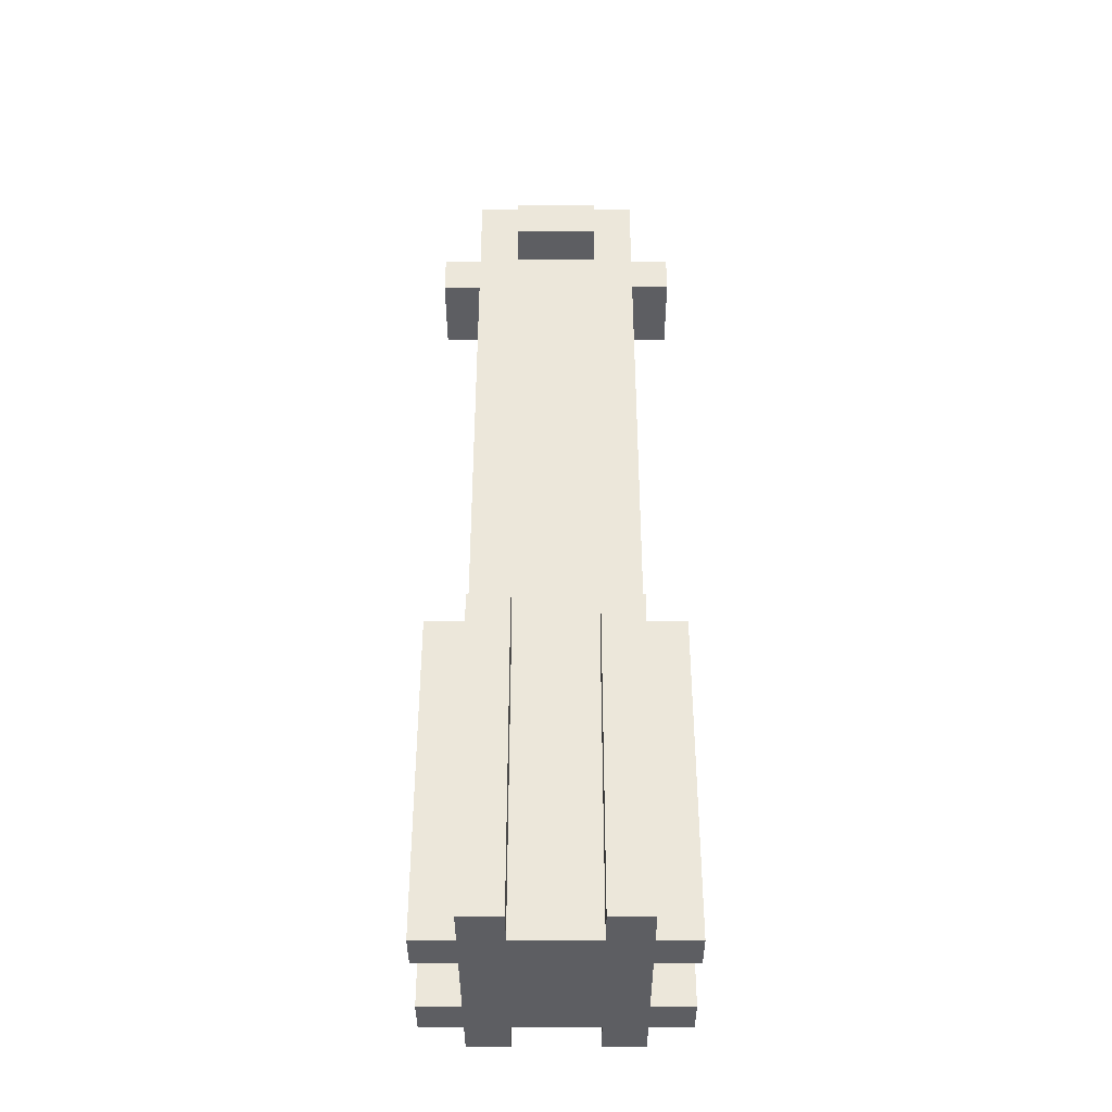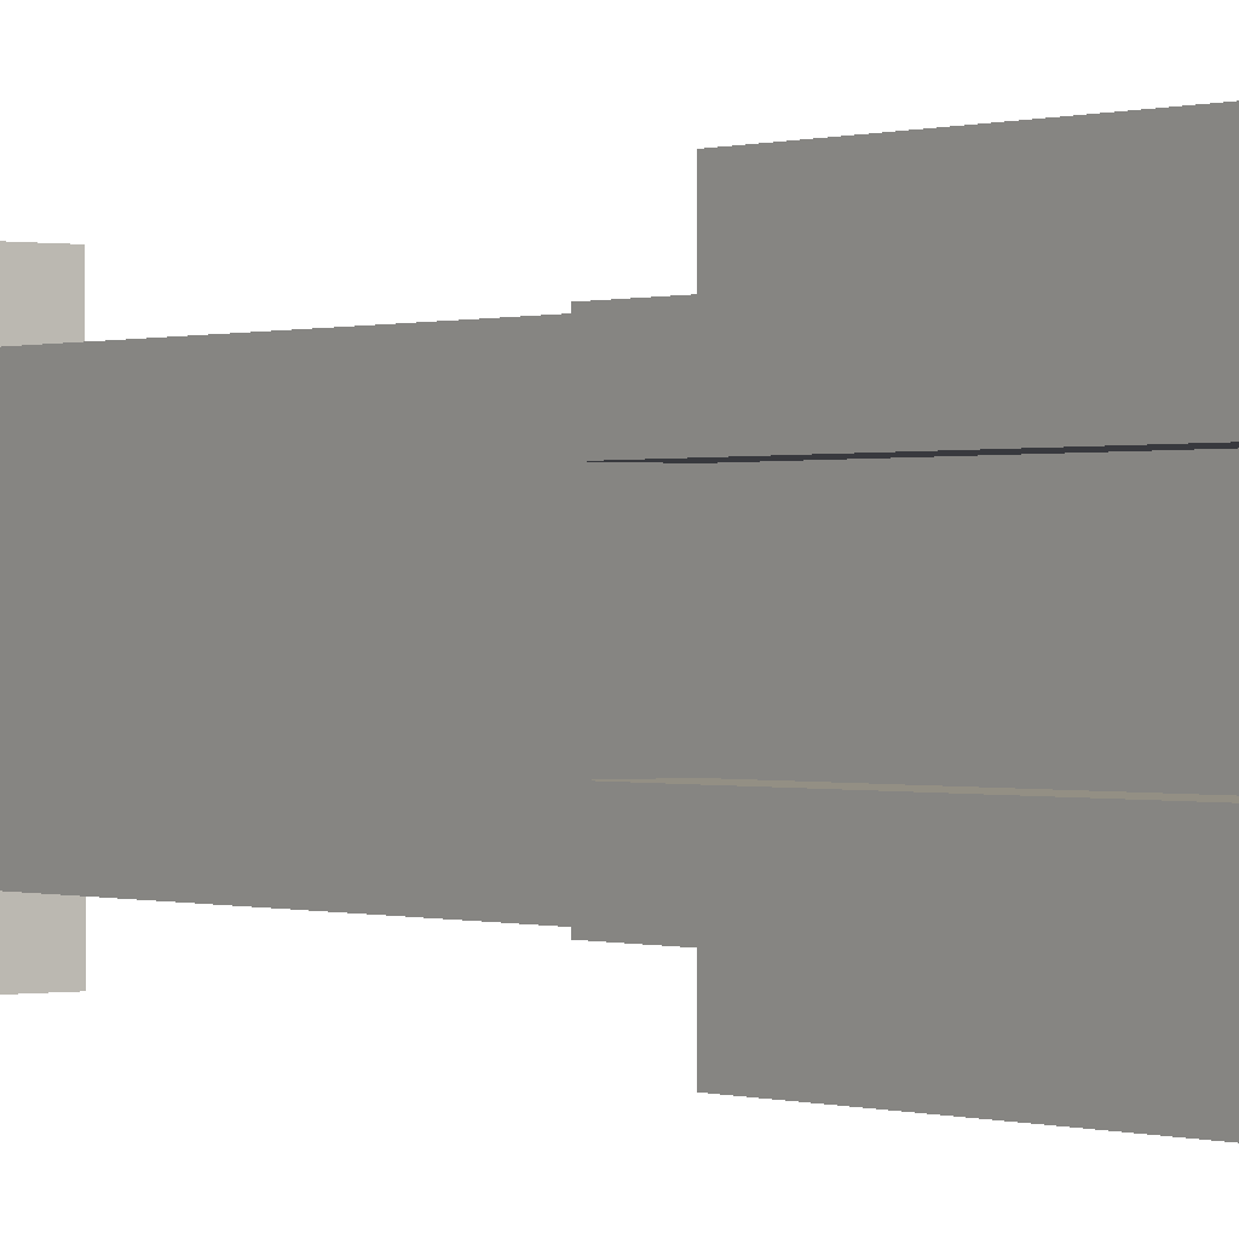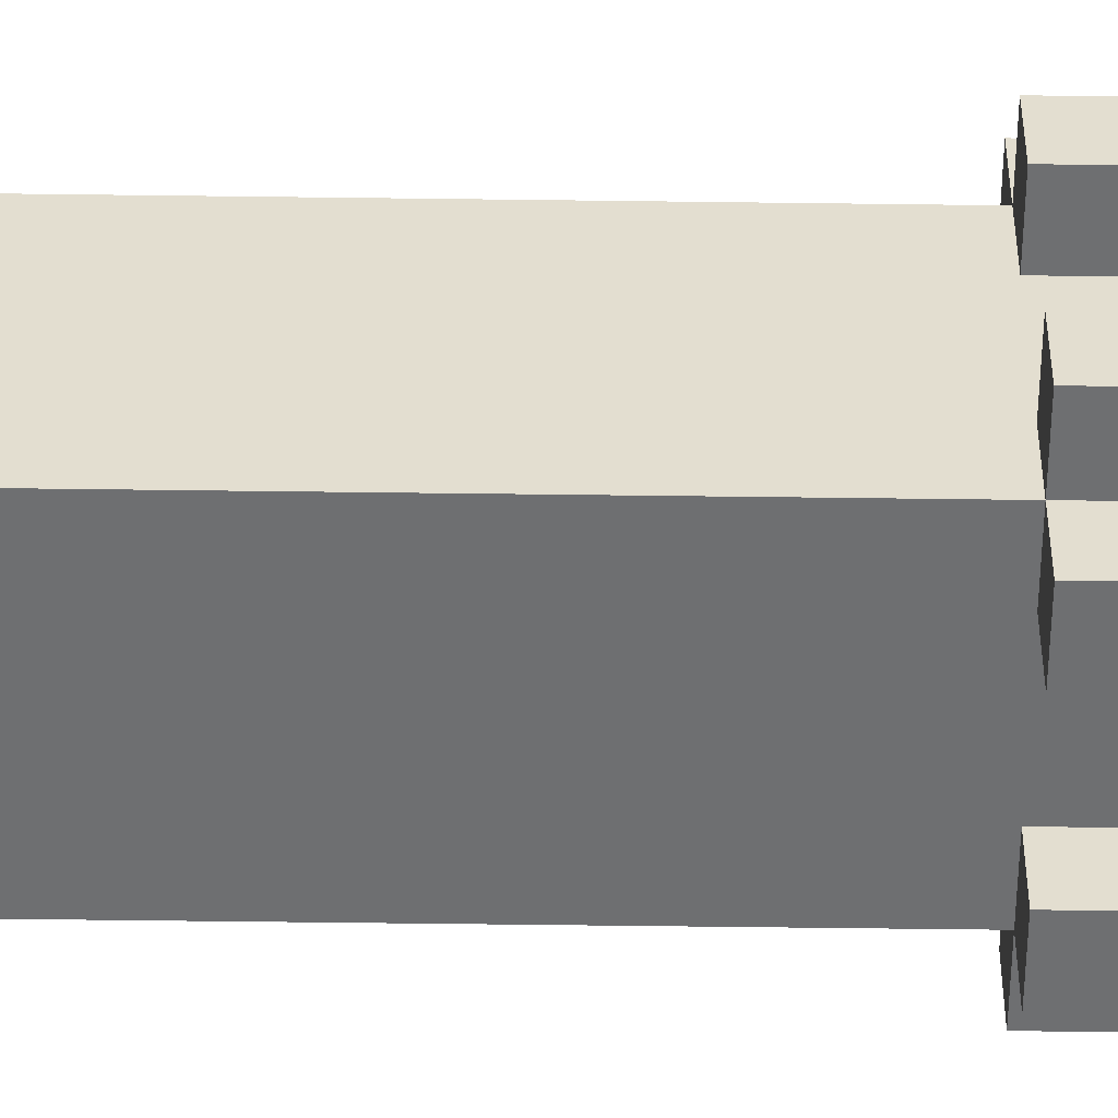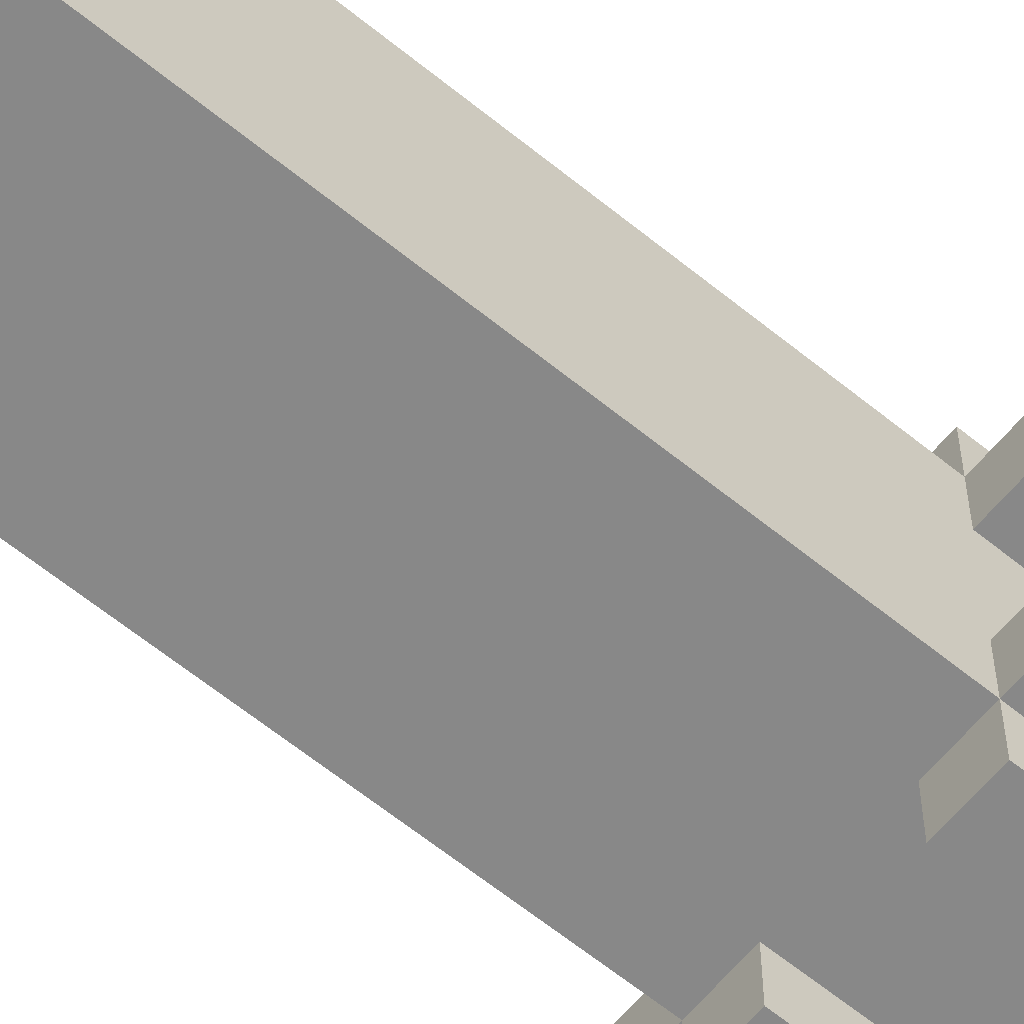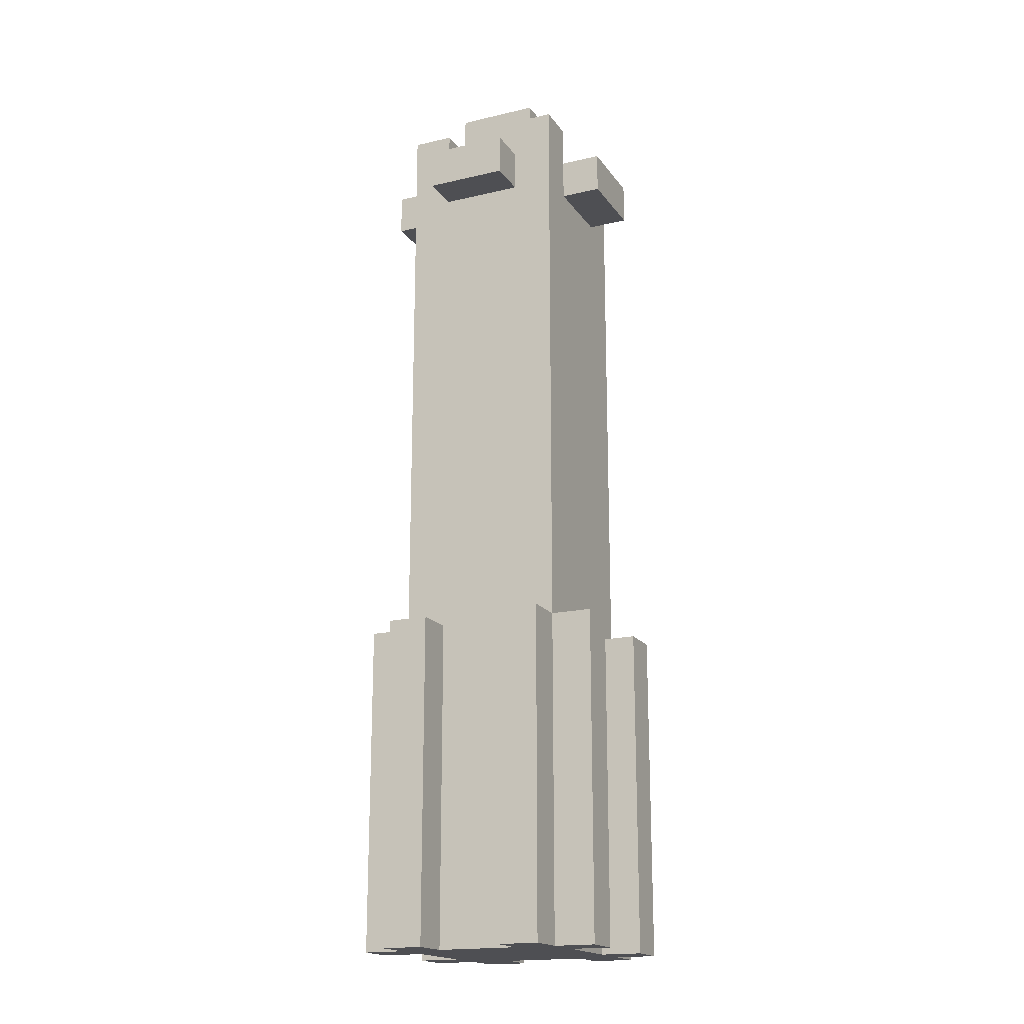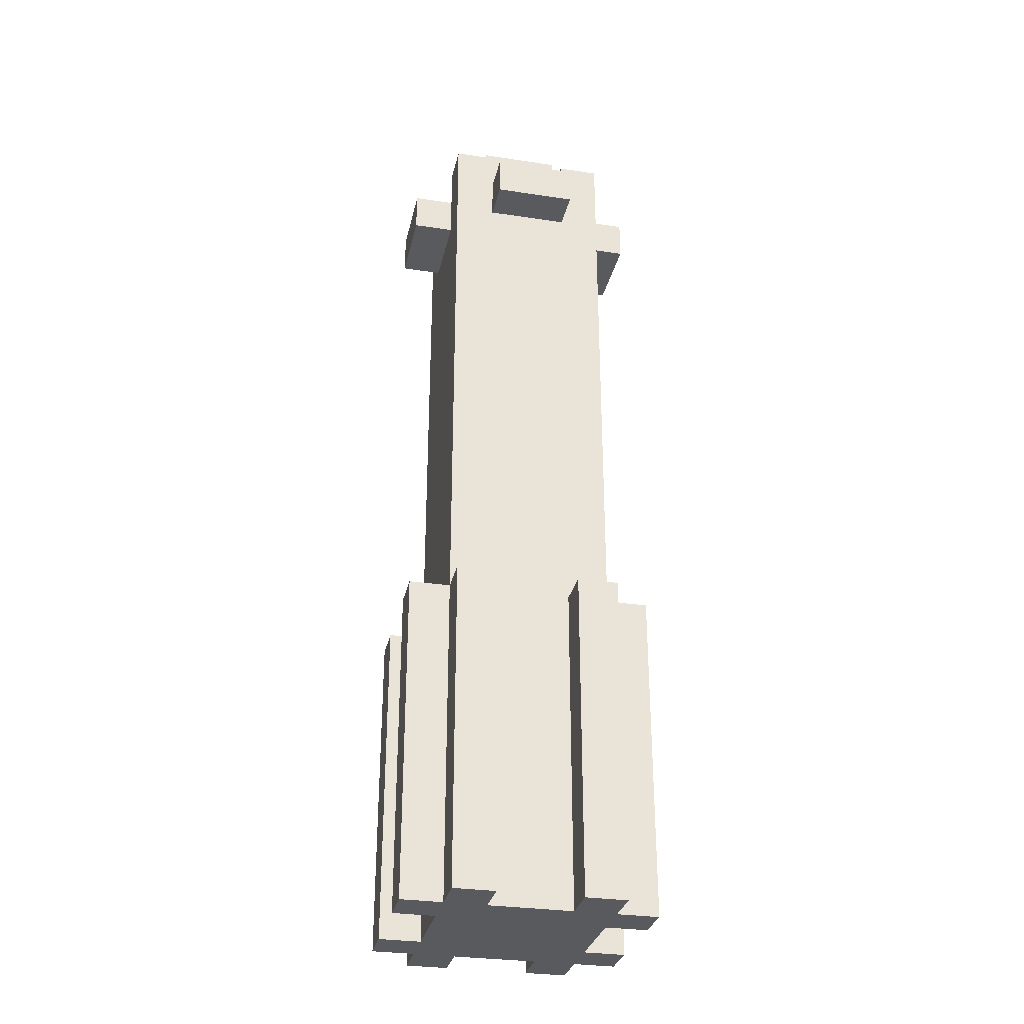
<metadata>
{"format":"obj","ext":"obj","renderer":"f3d","projection":"perspective","resolution":1024,"background":"white","views":[{"elev":-38.8,"azim":-179.9,"up":"+Y"},{"elev":0.1,"azim":-36.8,"up":"+Z"},{"elev":-54.5,"azim":-90.8,"up":"+Z"},{"elev":-62.8,"azim":-129.5,"up":"+Z"},{"elev":-18.2,"azim":-155.6,"up":"+Y"},{"elev":-30.6,"azim":77.7,"up":"+Y"}]}
</metadata>
<code>
g ShootUltraSpeed
v -4 0 2
v -4 0 1
v -4 0 -1
v -4 0 -2
v -4 8 2
v -4 8 1
v -4 8 -1
v -4 8 -2
v -4 20 1
v -4 20 -1
v -4 21 1
v -4 21 -1
v -3 0 3
v -3 0 2
v -3 0 1
v -3 0 -1
v -3 0 -2
v -3 0 -3
v -3 8 3
v -3 8 2
v -3 8 1
v -3 8 -1
v -3 8 -2
v -3 8 -3
v -3 20 1
v -3 20 -1
v -3 21 2
v -3 21 1
v -3 21 -1
v -3 21 -2
v -3 22 2
v -3 22 1
v -3 22 -1
v -3 22 -2
v -2 20 3
v -2 20 2
v -2 20 -2
v -2 20 -3
v -2 21 3
v -2 21 2
v -2 21 1
v -2 21 -1
v -2 21 -2
v -2 21 -3
v -2 22 1
v -2 22 -1
v -2 23 1
v -2 23 -1
v 0 0 3
v 0 0 2
v 0 0 -2
v 0 0 -3
v 0 8 3
v 0 8 2
v 0 8 -2
v 0 8 -3
v 0 21 2
v 0 21 1
v 0 21 -1
v 0 21 -2
v 0 22 2
v 0 22 1
v 0 22 -1
v 0 22 -2
v -2 0 3
v -2 0 2
v -2 0 -2
v -2 0 -3
v -2 8 3
v -2 8 2
v -2 8 -2
v -2 8 -3
v -2 21 2
v -2 21 1
v -2 21 -1
v -2 21 -2
v -2 22 2
v -2 22 1
v -2 22 -1
v -2 22 -2
v 0 20 3
v 0 20 2
v 0 20 -2
v 0 20 -3
v 0 21 3
v 0 21 2
v 0 21 1
v 0 21 -1
v 0 21 -2
v 0 21 -3
v 0 22 1
v 0 22 -1
v 0 23 1
v 0 23 -1
v 1 0 3
v 1 0 2
v 1 0 1
v 1 0 -1
v 1 0 -2
v 1 0 -3
v 1 8 3
v 1 8 2
v 1 8 1
v 1 8 -1
v 1 8 -2
v 1 8 -3
v 1 20 1
v 1 20 -1
v 1 21 2
v 1 21 1
v 1 21 -1
v 1 21 -2
v 1 22 2
v 1 22 1
v 1 22 -1
v 1 22 -2
v 2 0 2
v 2 0 1
v 2 0 -1
v 2 0 -2
v 2 8 2
v 2 8 1
v 2 8 -1
v 2 8 -2
v 2 20 1
v 2 20 -1
v 2 21 1
v 2 21 -1
v -3 0 3
v -3 8 3
v -2 0 3
v -2 8 3
v -2 20 3
v -2 21 3
v 0 0 3
v 0 8 3
v 0 20 3
v 0 21 3
v 1 0 3
v 1 8 3
v -4 0 2
v -4 8 2
v -3 0 2
v -3 8 2
v -3 21 2
v -3 22 2
v -2 0 2
v -2 8 2
v -2 20 2
v -2 21 2
v -2 22 2
v 0 0 2
v 0 8 2
v 0 20 2
v 0 21 2
v 0 22 2
v 1 0 2
v 1 8 2
v 1 21 2
v 1 22 2
v 2 0 2
v 2 8 2
v -4 20 1
v -4 21 1
v -3 20 1
v -3 21 1
v -2 21 1
v -2 22 1
v -2 23 1
v 0 21 1
v 0 22 1
v 0 23 1
v 1 20 1
v 1 21 1
v 2 20 1
v 2 21 1
v -4 0 -1
v -4 8 -1
v -3 0 -1
v -3 8 -1
v -3 21 -1
v -3 22 -1
v -2 21 -1
v -2 22 -1
v 0 21 -1
v 0 22 -1
v 1 0 -1
v 1 8 -1
v 1 21 -1
v 1 22 -1
v 2 0 -1
v 2 8 -1
v -4 0 1
v -4 8 1
v -3 0 1
v -3 8 1
v -3 21 1
v -3 22 1
v -2 21 1
v -2 22 1
v 0 21 1
v 0 22 1
v 1 0 1
v 1 8 1
v 1 21 1
v 1 22 1
v 2 0 1
v 2 8 1
v -4 20 -1
v -4 21 -1
v -3 20 -1
v -3 21 -1
v -2 21 -1
v -2 22 -1
v -2 23 -1
v 0 21 -1
v 0 22 -1
v 0 23 -1
v 1 20 -1
v 1 21 -1
v 2 20 -1
v 2 21 -1
v -4 0 -2
v -4 8 -2
v -3 0 -2
v -3 8 -2
v -3 21 -2
v -3 22 -2
v -2 0 -2
v -2 8 -2
v -2 20 -2
v -2 21 -2
v -2 22 -2
v 0 0 -2
v 0 8 -2
v 0 20 -2
v 0 21 -2
v 0 22 -2
v 1 0 -2
v 1 8 -2
v 1 21 -2
v 1 22 -2
v 2 0 -2
v 2 8 -2
v -3 0 -3
v -3 8 -3
v -2 0 -3
v -2 8 -3
v -2 20 -3
v -2 21 -3
v 0 0 -3
v 0 8 -3
v 0 20 -3
v 0 21 -3
v 1 0 -3
v 1 8 -3
v -3 0 3
v -2 0 3
v 0 0 3
v 1 0 3
v -4 0 2
v -3 0 2
v -2 0 2
v 0 0 2
v 1 0 2
v 2 0 2
v -4 0 1
v -3 0 1
v 1 0 1
v 2 0 1
v -4 0 -1
v -3 0 -1
v 1 0 -1
v 2 0 -1
v -4 0 -2
v -3 0 -2
v -2 0 -2
v 0 0 -2
v 1 0 -2
v 2 0 -2
v -3 0 -3
v -2 0 -3
v 0 0 -3
v 1 0 -3
v -2 20 3
v 0 20 3
v -2 20 2
v 0 20 2
v -4 20 1
v -3 20 1
v 1 20 1
v 2 20 1
v -4 20 -1
v -3 20 -1
v 1 20 -1
v 2 20 -1
v -2 20 -2
v 0 20 -2
v -2 20 -3
v 0 20 -3
v -3 8 3
v -2 8 3
v 0 8 3
v 1 8 3
v -4 8 2
v -3 8 2
v -2 8 2
v 0 8 2
v 1 8 2
v 2 8 2
v -4 8 1
v -3 8 1
v 1 8 1
v 2 8 1
v -4 8 -1
v -3 8 -1
v 1 8 -1
v 2 8 -1
v -4 8 -2
v -3 8 -2
v -2 8 -2
v 0 8 -2
v 1 8 -2
v 2 8 -2
v -3 8 -3
v -2 8 -3
v 0 8 -3
v 1 8 -3
v -2 21 3
v 0 21 3
v -2 21 2
v 0 21 2
v -4 21 1
v -3 21 1
v -2 21 1
v 0 21 1
v 1 21 1
v 2 21 1
v -4 21 -1
v -3 21 -1
v -2 21 -1
v 0 21 -1
v 1 21 -1
v 2 21 -1
v -2 21 -2
v 0 21 -2
v -2 21 -3
v 0 21 -3
v -3 22 2
v -2 22 2
v 0 22 2
v 1 22 2
v -3 22 1
v -2 22 1
v 0 22 1
v 1 22 1
v -3 22 -1
v -2 22 -1
v 0 22 -1
v 1 22 -1
v -3 22 -2
v -2 22 -2
v 0 22 -2
v 1 22 -2
v -2 23 1
v 0 23 1
v -2 23 -1
v 0 23 -1
f 5 2 1
f 6 2 5
f 7 4 3
f 8 4 7
f 11 10 9
f 12 10 11
f 19 14 13
f 20 14 19
f 21 16 15
f 22 16 21
f 23 18 17
f 24 18 23
f 25 22 21
f 25 23 22
f 25 21 20
f 26 23 25
f 27 25 20
f 28 25 27
f 29 23 26
f 30 23 29
f 31 28 27
f 32 28 31
f 33 30 29
f 34 30 33
f 39 36 35
f 40 36 39
f 43 38 37
f 44 38 43
f 45 42 41
f 46 42 45
f 47 46 45
f 48 46 47
f 53 50 49
f 54 50 53
f 55 52 51
f 56 52 55
f 61 58 57
f 62 58 61
f 63 60 59
f 64 60 63
f 65 66 69
f 69 66 70
f 67 68 71
f 71 68 72
f 73 74 77
f 77 74 78
f 75 76 79
f 79 76 80
f 81 82 85
f 85 82 86
f 83 84 89
f 89 84 90
f 87 88 91
f 91 88 92
f 91 92 93
f 93 92 94
f 95 96 101
f 101 96 102
f 97 98 103
f 103 98 104
f 99 100 105
f 105 100 106
f 103 104 107
f 104 105 107
f 102 103 107
f 107 105 108
f 102 107 109
f 109 107 110
f 108 105 111
f 111 105 112
f 109 110 113
f 113 110 114
f 111 112 115
f 115 112 116
f 117 118 121
f 121 118 122
f 119 120 123
f 123 120 124
f 125 126 127
f 127 126 128
f 131 130 129
f 132 130 131
f 137 134 133
f 138 134 137
f 139 136 135
f 140 136 139
f 143 142 141
f 144 142 143
f 148 145 144
f 149 145 148
f 150 146 145
f 150 145 149
f 151 146 150
f 152 149 148
f 152 148 147
f 153 149 152
f 154 149 153
f 158 154 153
f 158 155 154
f 159 156 155
f 159 155 158
f 160 156 159
f 161 158 157
f 162 158 161
f 165 164 163
f 166 164 165
f 170 168 167
f 170 169 168
f 171 169 170
f 172 169 171
f 175 174 173
f 176 174 175
f 179 178 177
f 180 178 179
f 183 182 181
f 184 182 183
f 189 186 185
f 190 186 189
f 191 188 187
f 192 188 191
f 193 194 195
f 195 194 196
f 197 198 199
f 199 198 200
f 201 202 205
f 205 202 206
f 203 204 207
f 207 204 208
f 209 210 211
f 211 210 212
f 213 214 216
f 214 215 216
f 216 215 217
f 217 215 218
f 219 220 221
f 221 220 222
f 223 224 225
f 225 224 226
f 226 227 230
f 230 227 231
f 227 228 232
f 231 227 232
f 232 228 233
f 230 231 234
f 229 230 234
f 234 231 235
f 235 231 236
f 235 236 240
f 236 237 240
f 237 238 241
f 240 237 241
f 241 238 242
f 239 240 243
f 243 240 244
f 245 246 247
f 247 246 248
f 249 250 253
f 253 250 254
f 251 252 255
f 255 252 256
f 262 258 257
f 263 258 262
f 264 260 259
f 265 260 264
f 267 262 261
f 268 263 262
f 268 262 267
f 268 264 263
f 268 265 264
f 269 266 265
f 269 265 268
f 270 266 269
f 272 269 268
f 273 269 272
f 275 272 271
f 276 273 272
f 276 272 275
f 277 273 276
f 278 273 277
f 279 274 273
f 279 273 278
f 280 274 279
f 281 277 276
f 282 277 281
f 283 279 278
f 284 279 283
f 287 286 285
f 288 286 287
f 293 290 289
f 294 290 293
f 295 292 291
f 296 292 295
f 299 298 297
f 300 298 299
f 301 302 306
f 306 302 307
f 303 304 308
f 308 304 309
f 305 306 311
f 311 306 312
f 309 310 313
f 313 310 314
f 315 316 319
f 319 316 320
f 317 318 323
f 323 318 324
f 320 321 325
f 325 321 326
f 322 323 327
f 327 323 328
f 329 330 331
f 331 330 332
f 331 332 335
f 335 332 336
f 333 334 339
f 334 335 340
f 339 334 340
f 340 335 341
f 336 337 342
f 337 338 343
f 342 337 343
f 343 338 344
f 341 342 345
f 345 342 346
f 345 346 347
f 347 346 348
f 349 350 353
f 353 350 354
f 351 352 355
f 355 352 356
f 357 358 361
f 361 358 362
f 359 360 363
f 363 360 364
f 365 366 367
f 367 366 368

</code>
